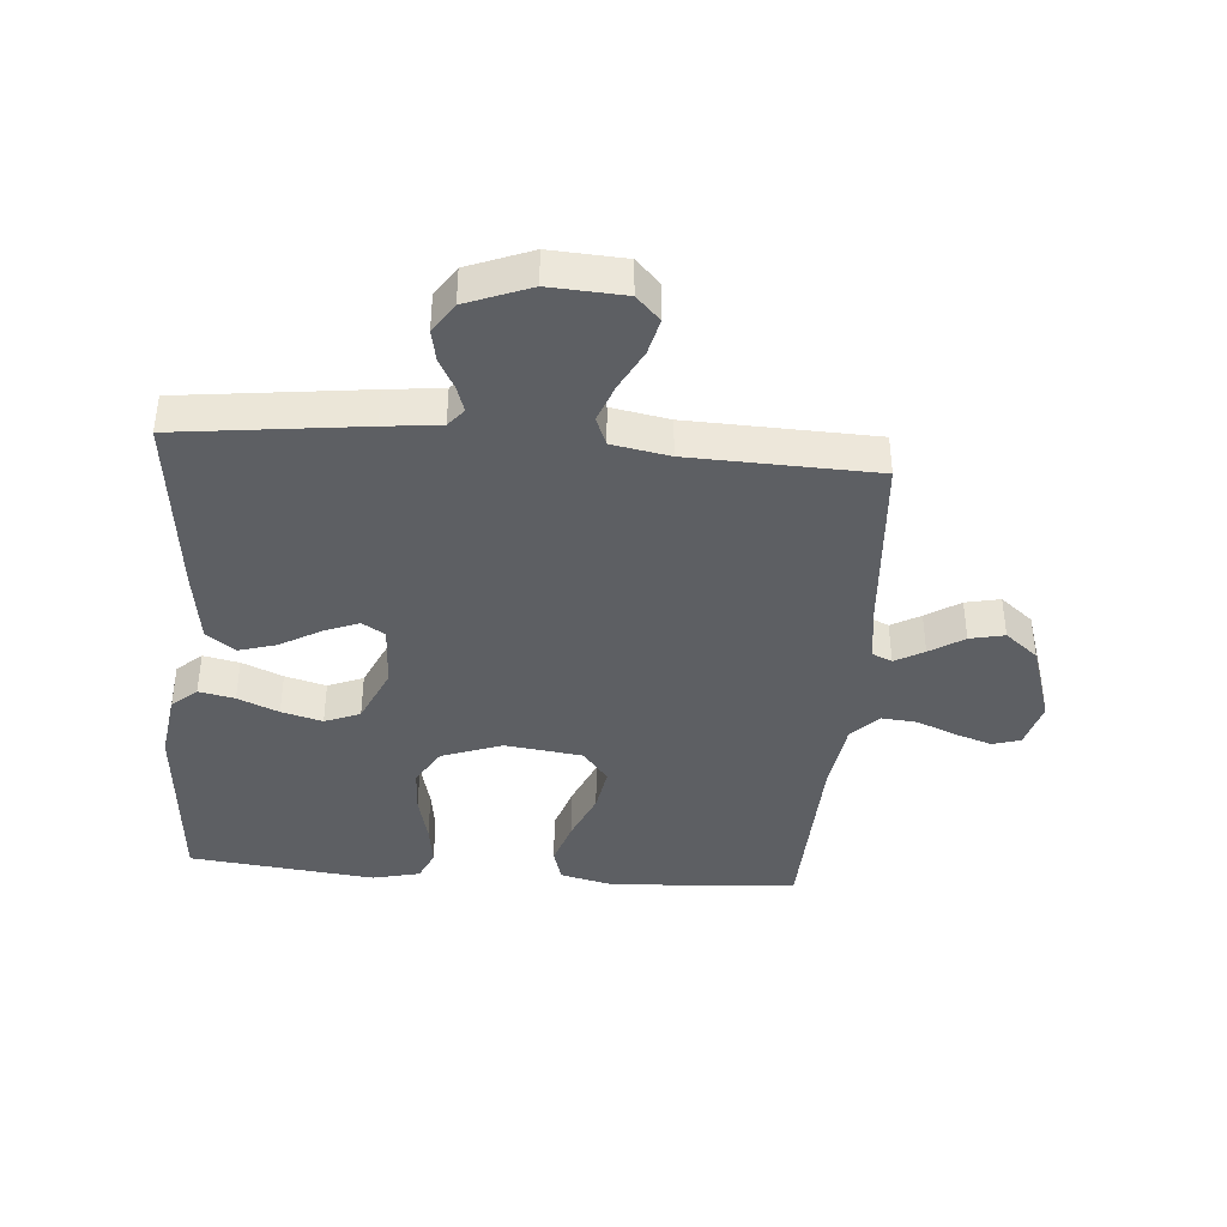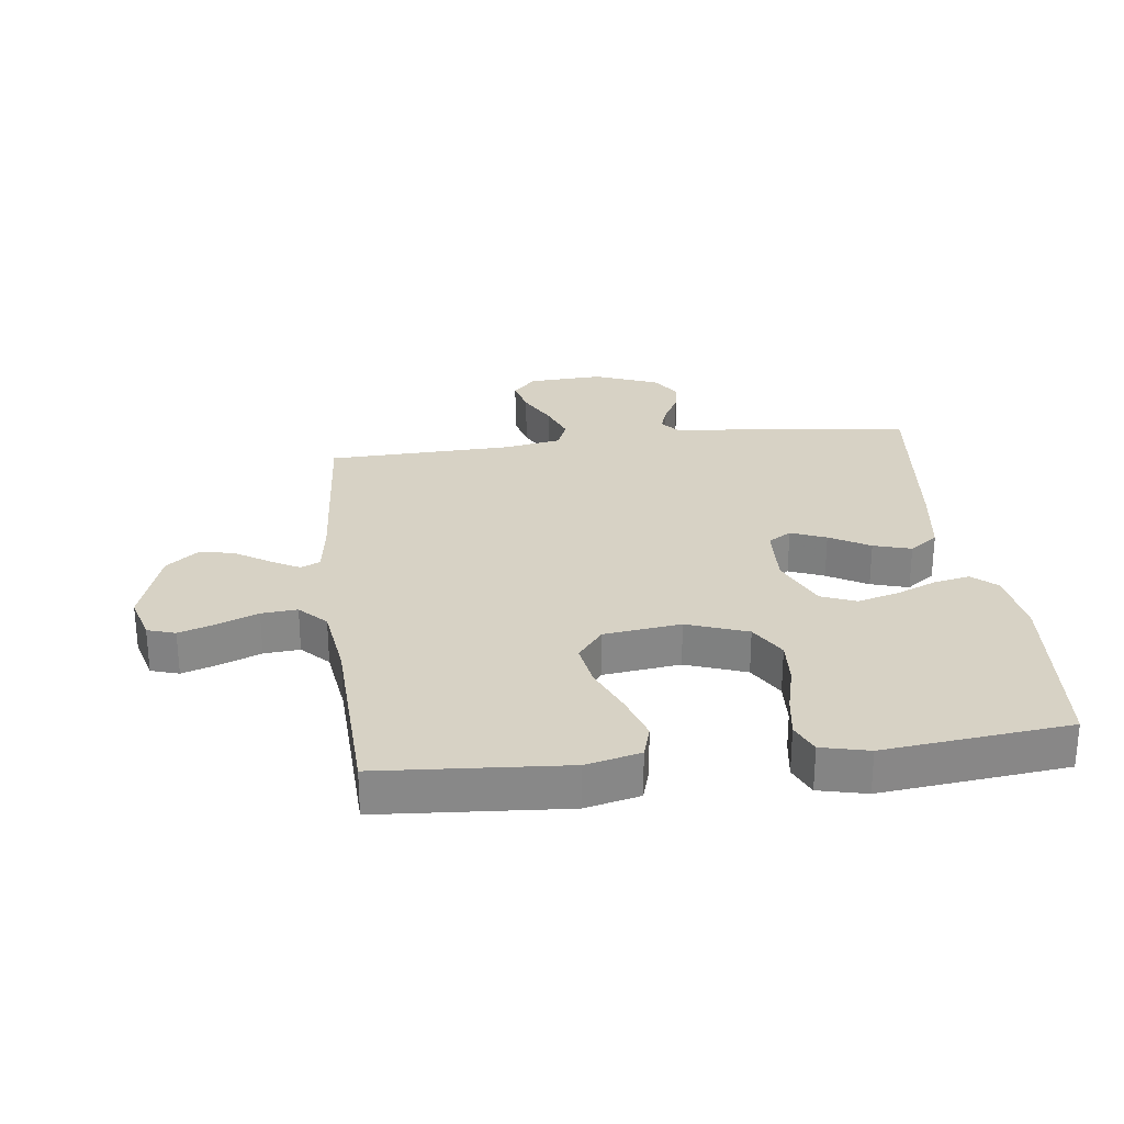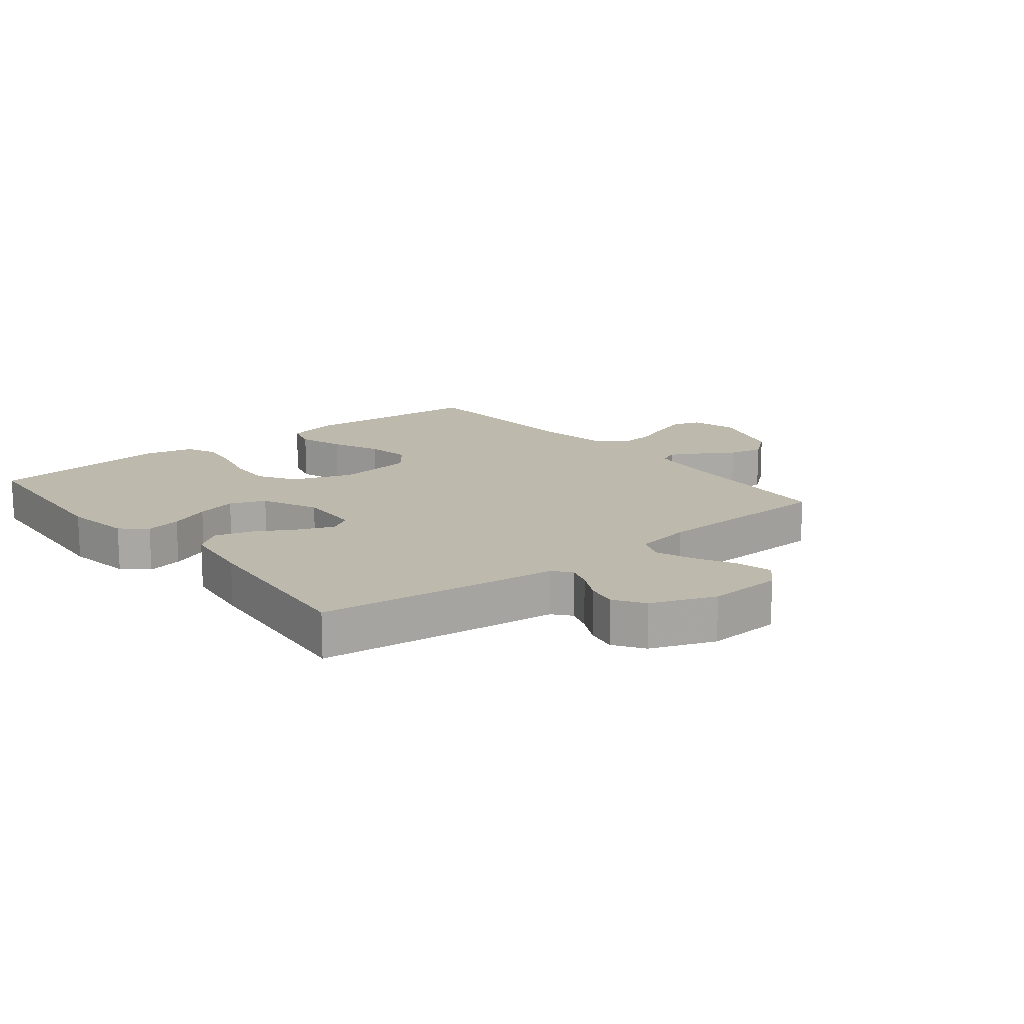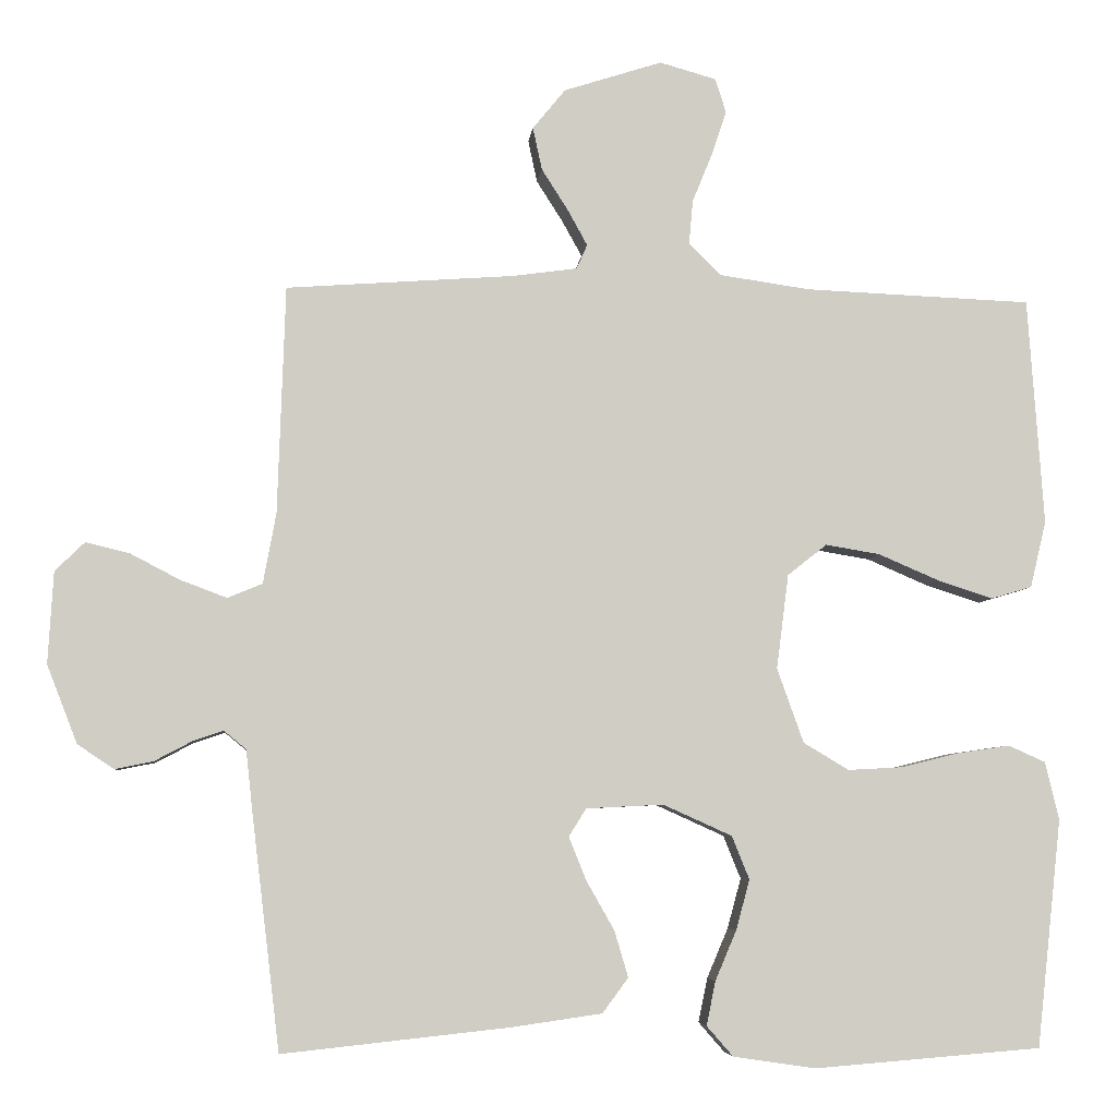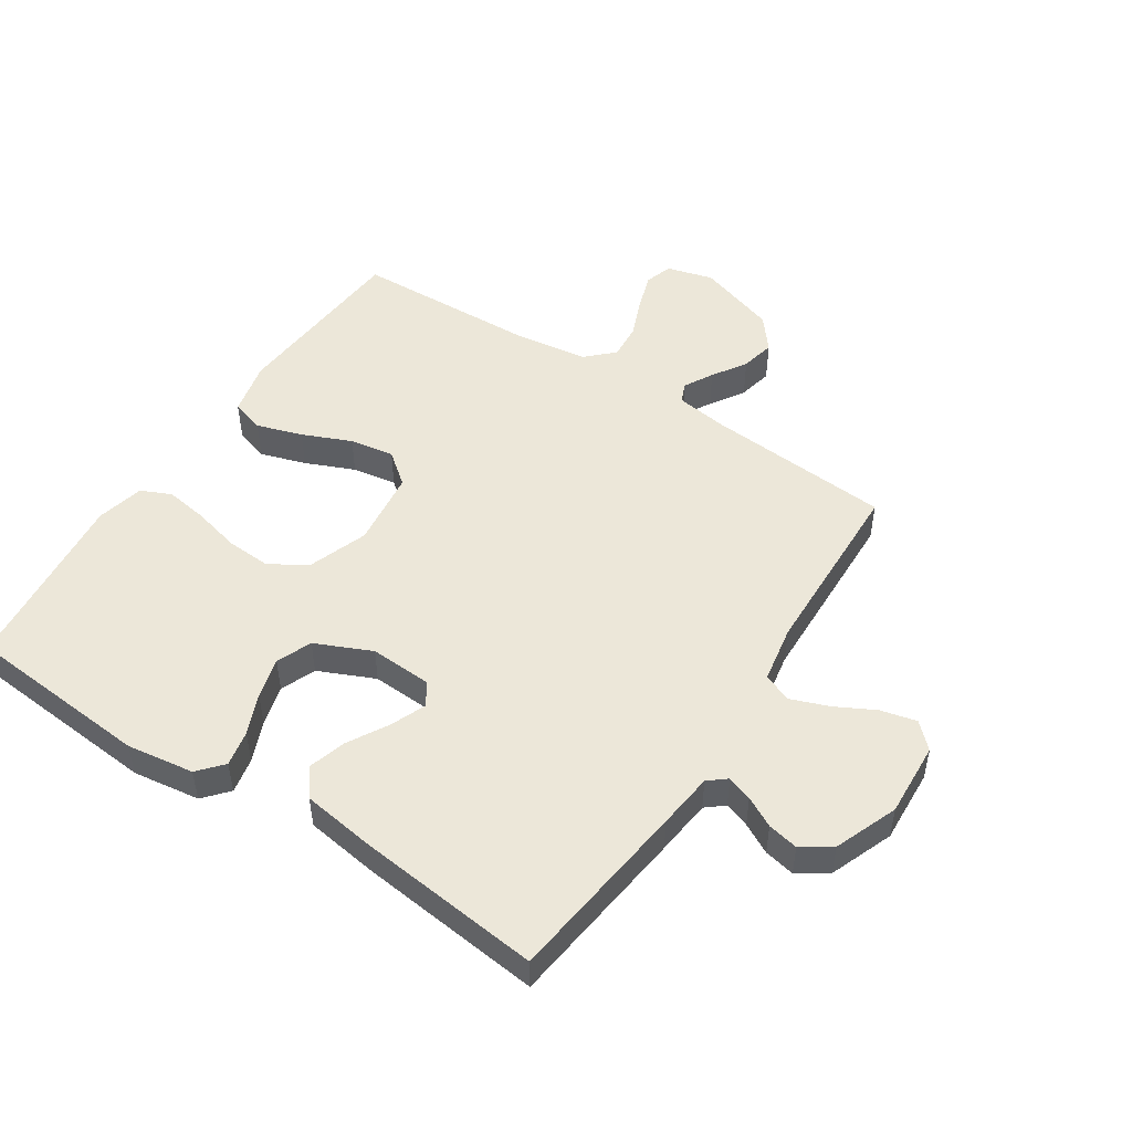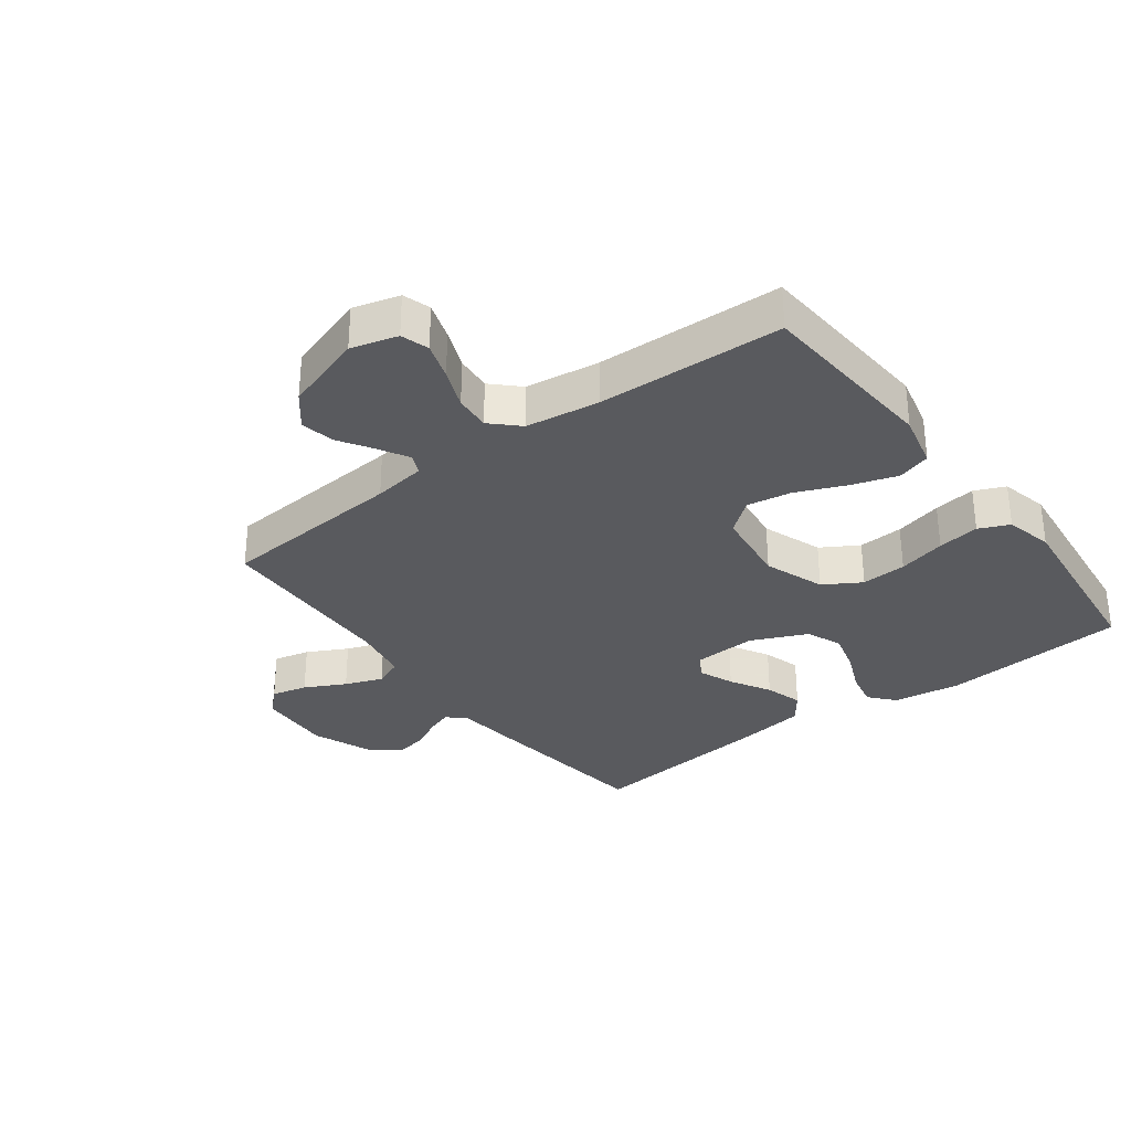
<metadata>
{"format":"obj","ext":"obj","renderer":"f3d","projection":"perspective","resolution":1024,"background":"white","views":[{"elev":-40.3,"azim":-94.6,"up":"+Y"},{"elev":27.6,"azim":83.1,"up":"+Y"},{"elev":15.0,"azim":-128.9,"up":"+Y"},{"elev":-5.7,"azim":-5.8,"up":"+Z"},{"elev":50.0,"azim":-146.7,"up":"+Y"},{"elev":-31.8,"azim":37.0,"up":"+Y"}]}
</metadata>
<code>
v 0.5 0.07 -0.5
v 0.2 0.07 -0.524
v 0.091 0.07 -0.508
v 0.056 0.07 -0.468
v 0.068 0.07 -0.41
v 0.096 0.07 -0.344
v 0.114 0.07 -0.278
v 0.091 0.07 -0.221
v 0 0.07 -0.18
v -0.102 0.07 -0.185
v -0.125 0.07 -0.222
v -0.102 0.07 -0.279
v -0.065 0.07 -0.344
v -0.047 0.07 -0.405
v -0.081 0.07 -0.451
v -0.2 0.07 -0.468
v -0.5 0.07 -0.5
v -0.536 0.07 -0.2
v -0.546 0.07 -0.109
v -0.575 0.07 -0.085
v -0.616 0.07 -0.099
v -0.665 0.07 -0.125
v -0.715 0.07 -0.135
v -0.763 0.07 -0.103
v -0.803 0.07 0
v -0.796 0.07 0.121
v -0.757 0.07 0.159
v -0.699 0.07 0.145
v -0.634 0.07 0.111
v -0.573 0.07 0.088
v -0.527 0.07 0.107
v -0.51 0.07 0.2
v -0.5 0.07 0.5
v -0.2 0.07 0.522
v -0.114 0.07 0.534
v -0.1 0.07 0.566
v -0.126 0.07 0.613
v -0.161 0.07 0.668
v -0.173 0.07 0.724
v -0.13 0.07 0.777
v 0 0.07 0.819
v 0.075 0.07 0.798
v 0.089 0.07 0.753
v 0.069 0.07 0.693
v 0.043 0.07 0.629
v 0.038 0.07 0.571
v 0.081 0.07 0.529
v 0.2 0.07 0.512
v 0.5 0.07 0.5
v 0.521 0.07 0.2
v 0.5 0.07 0.112
v 0.446 0.07 0.096
v 0.372 0.07 0.12
v 0.293 0.07 0.154
v 0.221 0.07 0.166
v 0.169 0.07 0.125
v 0.153 0.07 0
v 0.188 0.07 -0.098
v 0.248 0.07 -0.134
v 0.321 0.07 -0.13
v 0.398 0.07 -0.111
v 0.466 0.07 -0.101
v 0.515 0.07 -0.123
v 0.533 0.07 -0.2
v 0.5 0 -0.5
v 0.2 0 -0.524
v 0.091 0 -0.508
v 0.056 0 -0.468
v 0.068 0 -0.41
v 0.096 0 -0.344
v 0.114 0 -0.278
v 0.091 0 -0.221
v 0 0 -0.18
v -0.102 0 -0.185
v -0.125 0 -0.222
v -0.102 0 -0.279
v -0.065 0 -0.344
v -0.047 0 -0.405
v -0.081 0 -0.451
v -0.2 0 -0.468
v -0.5 0 -0.5
v -0.536 0 -0.2
v -0.546 0 -0.109
v -0.575 0 -0.085
v -0.616 0 -0.099
v -0.665 0 -0.125
v -0.715 0 -0.135
v -0.763 0 -0.103
v -0.803 0 0
v -0.796 0 0.121
v -0.757 0 0.159
v -0.699 0 0.145
v -0.634 0 0.111
v -0.573 0 0.088
v -0.527 0 0.107
v -0.51 0 0.2
v -0.5 0 0.5
v -0.2 0 0.522
v -0.114 0 0.534
v -0.1 0 0.566
v -0.126 0 0.613
v -0.161 0 0.668
v -0.173 0 0.724
v -0.13 0 0.777
v 0 0 0.819
v 0.075 0 0.798
v 0.089 0 0.753
v 0.069 0 0.693
v 0.043 0 0.629
v 0.038 0 0.571
v 0.081 0 0.529
v 0.2 0 0.512
v 0.5 0 0.5
v 0.521 0 0.2
v 0.5 0 0.112
v 0.446 0 0.096
v 0.372 0 0.12
v 0.293 0 0.154
v 0.221 0 0.166
v 0.169 0 0.125
v 0.153 0 0
v 0.188 0 -0.098
v 0.248 0 -0.134
v 0.321 0 -0.13
v 0.398 0 -0.111
v 0.466 0 -0.101
v 0.515 0 -0.123
v 0.533 0 -0.2
f 60 61 62 63
f 59 60 63 64
f 51 52 53 54
f 49 50 51 54
f 48 49 54 55
f 47 48 55 56
f 42 43 44 45
f 40 41 42 45
f 40 45 46
f 37 38 39 40
f 36 37 40 46
f 35 36 46 47
f 32 33 34
f 31 32 34 35
f 26 27 28 29
f 26 29 30
f 25 26 30
f 24 25 30
f 21 22 23 24
f 20 21 24 30
f 19 20 30 31
f 12 13 14 15
f 11 12 15 16
f 3 4 5 6
f 3 6 7
f 2 3 7
f 59 64 1 2
f 58 59 2 7
f 57 58 7 8
f 56 57 8 9
f 47 56 9 10
f 35 47 10 11
f 18 19 31 35
f 17 18 35
f 11 16 17 35
f 127 126 125 124
f 128 127 124 123
f 118 117 116 115
f 118 115 114 113
f 119 118 113 112
f 120 119 112 111
f 109 108 107 106
f 109 106 105 104
f 110 109 104
f 104 103 102 101
f 110 104 101 100
f 111 110 100 99
f 98 97 96
f 99 98 96 95
f 93 92 91 90
f 94 93 90
f 94 90 89
f 94 89 88
f 88 87 86 85
f 94 88 85 84
f 95 94 84 83
f 79 78 77 76
f 80 79 76 75
f 70 69 68 67
f 71 70 67
f 71 67 66
f 66 65 128 123
f 71 66 123 122
f 72 71 122 121
f 73 72 121 120
f 74 73 120 111
f 75 74 111 99
f 99 95 83 82
f 99 82 81
f 99 81 80 75
f 1 65 66 2
f 2 66 67 3
f 3 67 68 4
f 4 68 69 5
f 5 69 70 6
f 6 70 71 7
f 7 71 72 8
f 8 72 73 9
f 9 73 74 10
f 10 74 75 11
f 11 75 76 12
f 12 76 77 13
f 13 77 78 14
f 14 78 79 15
f 15 79 80 16
f 16 80 81 17
f 17 81 82 18
f 18 82 83 19
f 19 83 84 20
f 20 84 85 21
f 21 85 86 22
f 22 86 87 23
f 23 87 88 24
f 24 88 89 25
f 25 89 90 26
f 26 90 91 27
f 27 91 92 28
f 28 92 93 29
f 29 93 94 30
f 30 94 95 31
f 31 95 96 32
f 32 96 97 33
f 33 97 98 34
f 34 98 99 35
f 35 99 100 36
f 36 100 101 37
f 37 101 102 38
f 38 102 103 39
f 39 103 104 40
f 40 104 105 41
f 41 105 106 42
f 42 106 107 43
f 43 107 108 44
f 44 108 109 45
f 45 109 110 46
f 46 110 111 47
f 47 111 112 48
f 48 112 113 49
f 49 113 114 50
f 50 114 115 51
f 51 115 116 52
f 52 116 117 53
f 53 117 118 54
f 54 118 119 55
f 55 119 120 56
f 56 120 121 57
f 57 121 122 58
f 58 122 123 59
f 59 123 124 60
f 60 124 125 61
f 61 125 126 62
f 62 126 127 63
f 63 127 128 64
f 64 128 65 1

</code>
